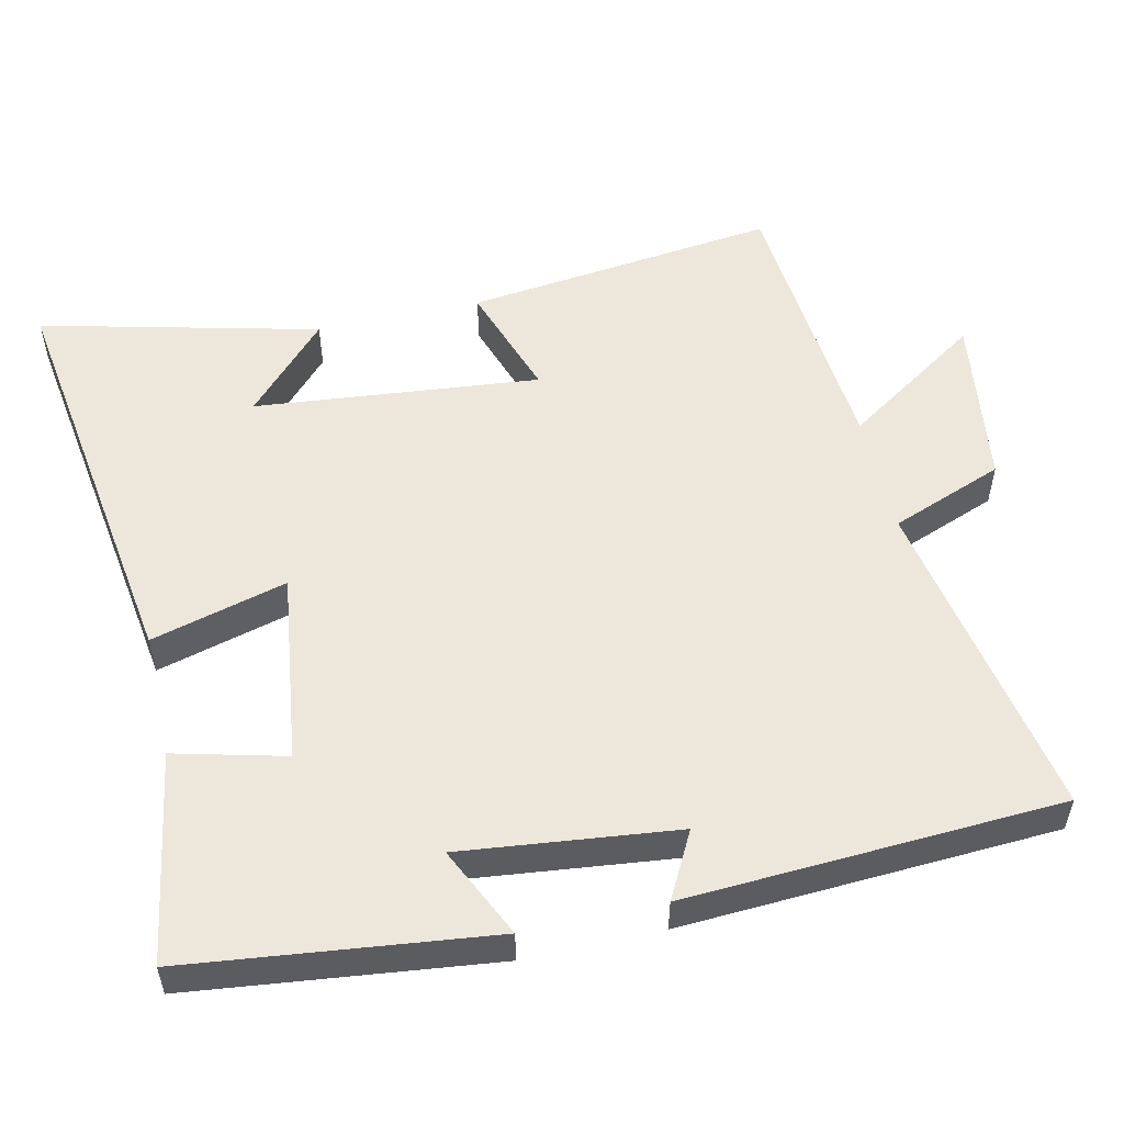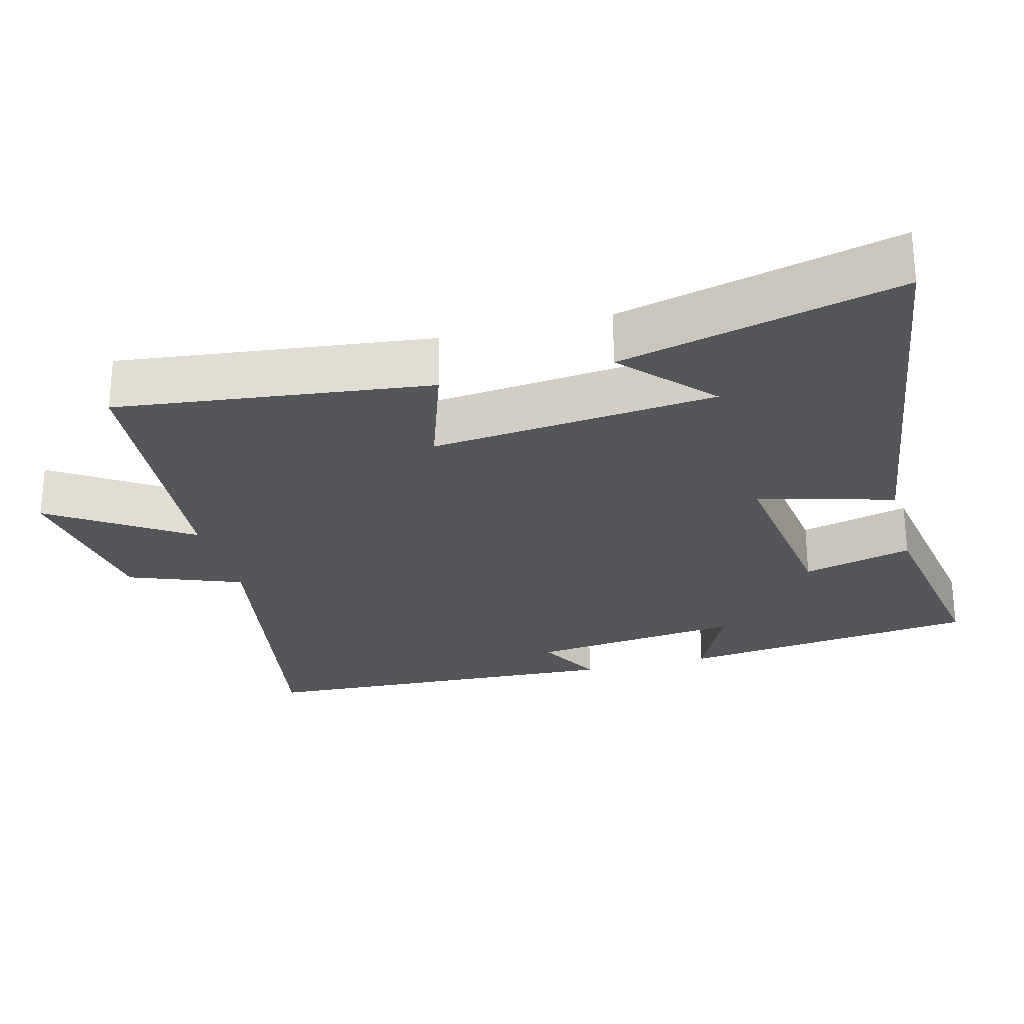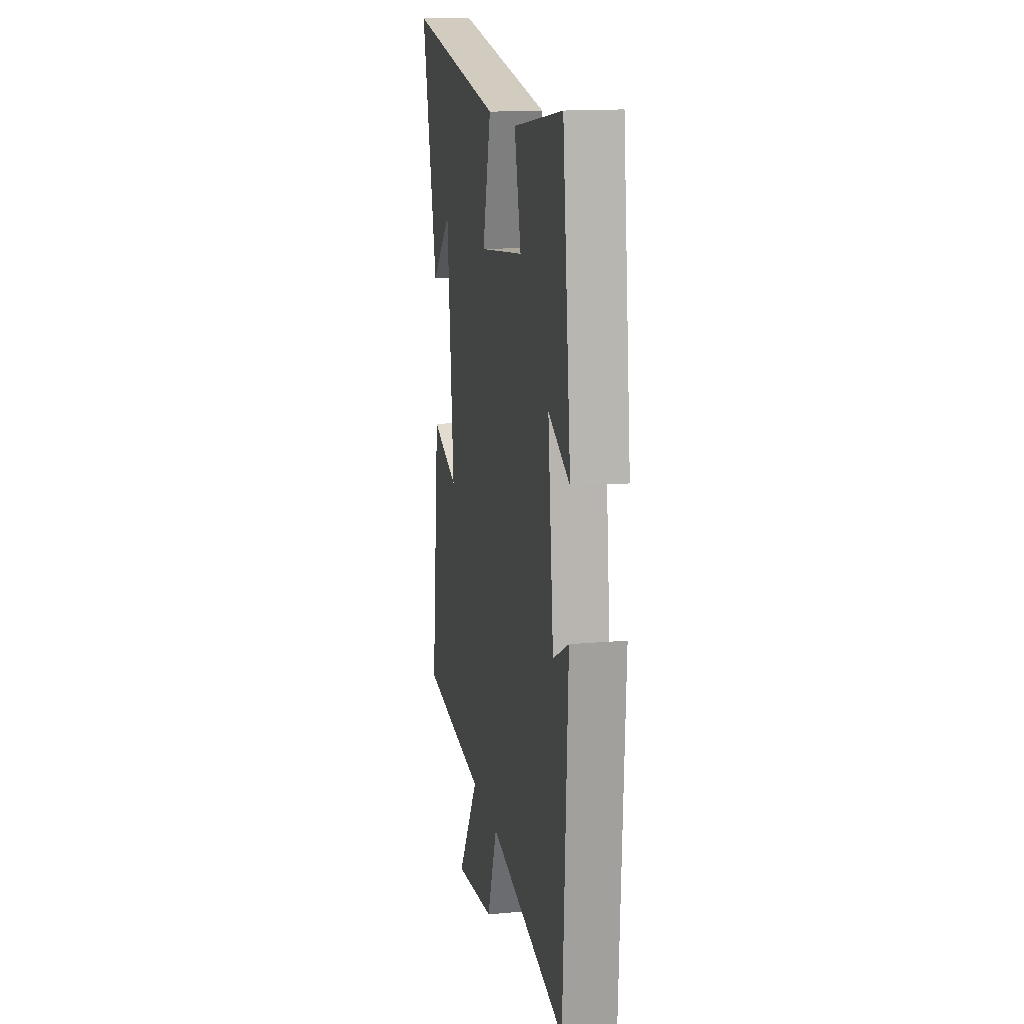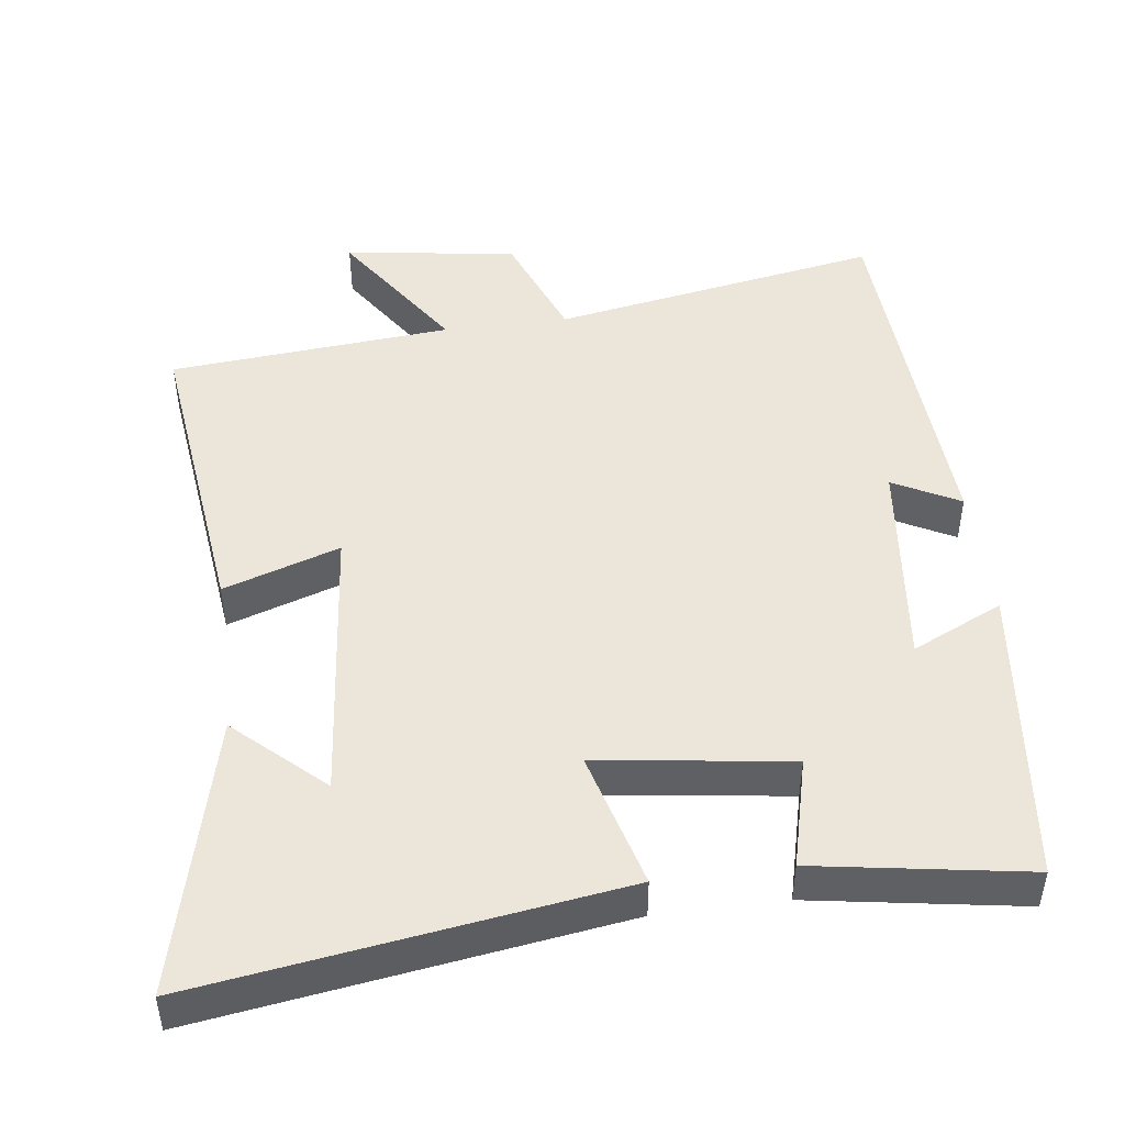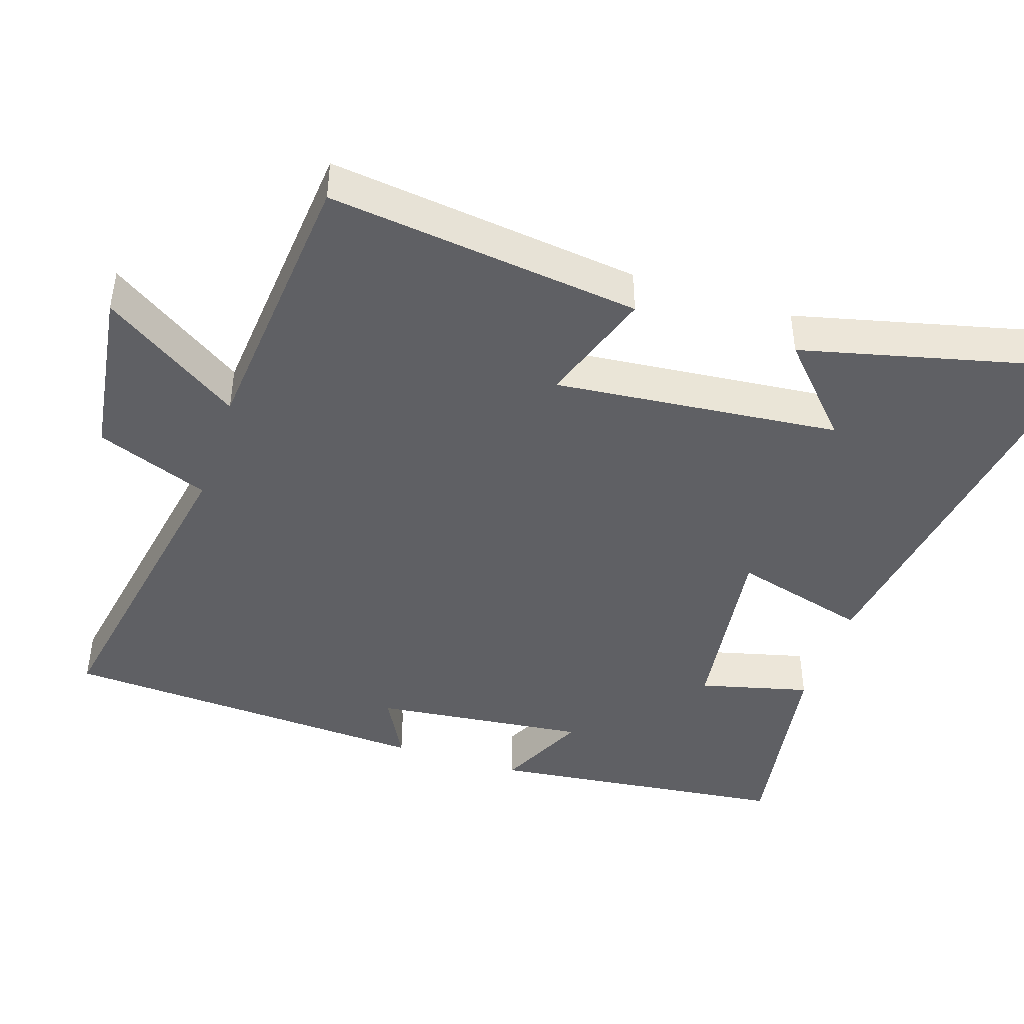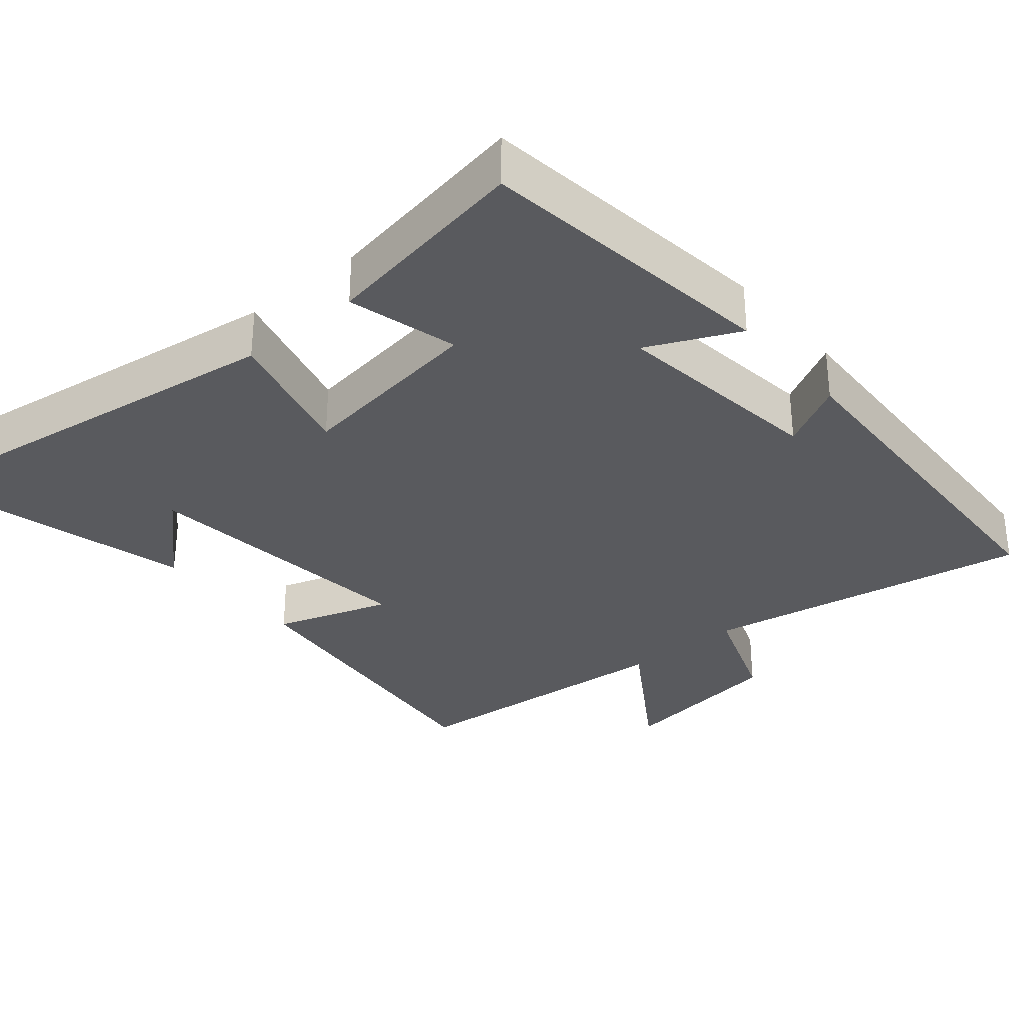
<metadata>
{"format":"obj","ext":"obj","renderer":"f3d","projection":"perspective","resolution":1024,"background":"white","views":[{"elev":53.5,"azim":77.2,"up":"+Y"},{"elev":-26.0,"azim":-75.3,"up":"+Y"},{"elev":15.5,"azim":79.4,"up":"+Z"},{"elev":47.0,"azim":-7.5,"up":"+Y"},{"elev":-43.9,"azim":-108.3,"up":"+Y"},{"elev":-31.8,"azim":40.5,"up":"+Y"}]}
</metadata>
<code>
v 0.45 0.07 0.548
v 0.5 0.07 0.128
v 0.374 0.07 0.187
v 0.408 0.07 -0.111
v 0.5 0.07 -0.062
v 0.473 0.07 -0.582
v 0.015 0.07 -0.5
v -0.045 0.07 -0.657
v -0.285 0.07 -0.691
v -0.159 0.07 -0.5
v -0.552 0.07 -0.466
v -0.5 0.07 -0.032
v -0.339 0.07 -0.086
v -0.379 0.07 0.31
v -0.5 0.07 0.198
v -0.595 0.07 0.584
v -0.018 0.07 0.5
v -0.069 0.07 0.311
v 0.197 0.07 0.347
v 0.158 0.07 0.5
v 0.45 0 0.548
v 0.5 0 0.128
v 0.374 0 0.187
v 0.408 0 -0.111
v 0.5 0 -0.062
v 0.473 0 -0.582
v 0.015 0 -0.5
v -0.045 0 -0.657
v -0.285 0 -0.691
v -0.159 0 -0.5
v -0.552 0 -0.466
v -0.5 0 -0.032
v -0.339 0 -0.086
v -0.379 0 0.31
v -0.5 0 0.198
v -0.595 0 0.584
v -0.018 0 0.5
v -0.069 0 0.311
v 0.197 0 0.347
v 0.158 0 0.5
f 1 2 3
f 20 1 3
f 19 20 3
f 18 19 3 4
f 16 17 18
f 16 18 4
f 14 15 16
f 14 16 4
f 13 14 4
f 10 11 12 13
f 10 13 4
f 7 8 9 10
f 7 10 4 5
f 5 6 7
f 23 22 21
f 23 21 40
f 23 40 39
f 24 23 39 38
f 38 37 36
f 24 38 36
f 36 35 34
f 24 36 34
f 24 34 33
f 33 32 31 30
f 24 33 30
f 30 29 28 27
f 25 24 30 27
f 27 26 25
f 1 21 22 2
f 2 22 23 3
f 3 23 24 4
f 4 24 25 5
f 5 25 26 6
f 6 26 27 7
f 7 27 28 8
f 8 28 29 9
f 9 29 30 10
f 10 30 31 11
f 11 31 32 12
f 12 32 33 13
f 13 33 34 14
f 14 34 35 15
f 15 35 36 16
f 16 36 37 17
f 17 37 38 18
f 18 38 39 19
f 19 39 40 20
f 20 40 21 1

</code>
